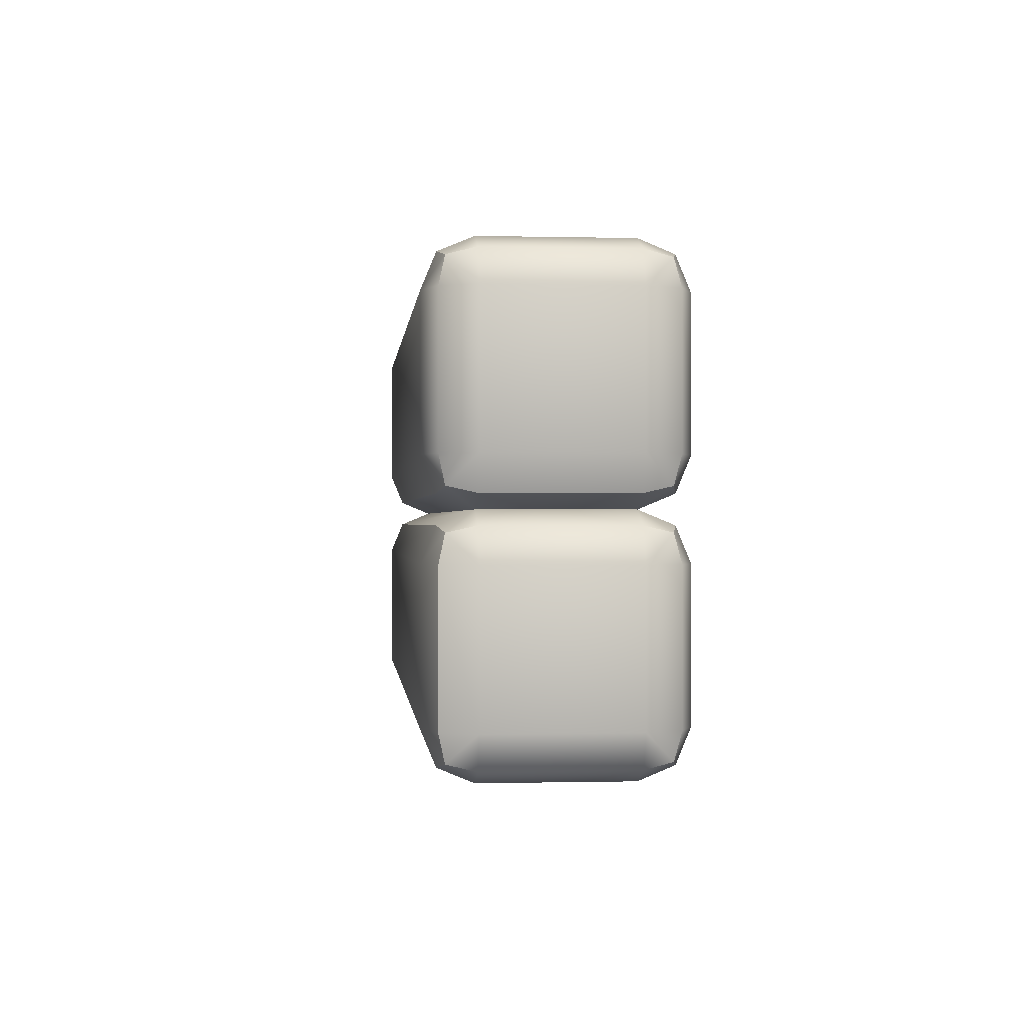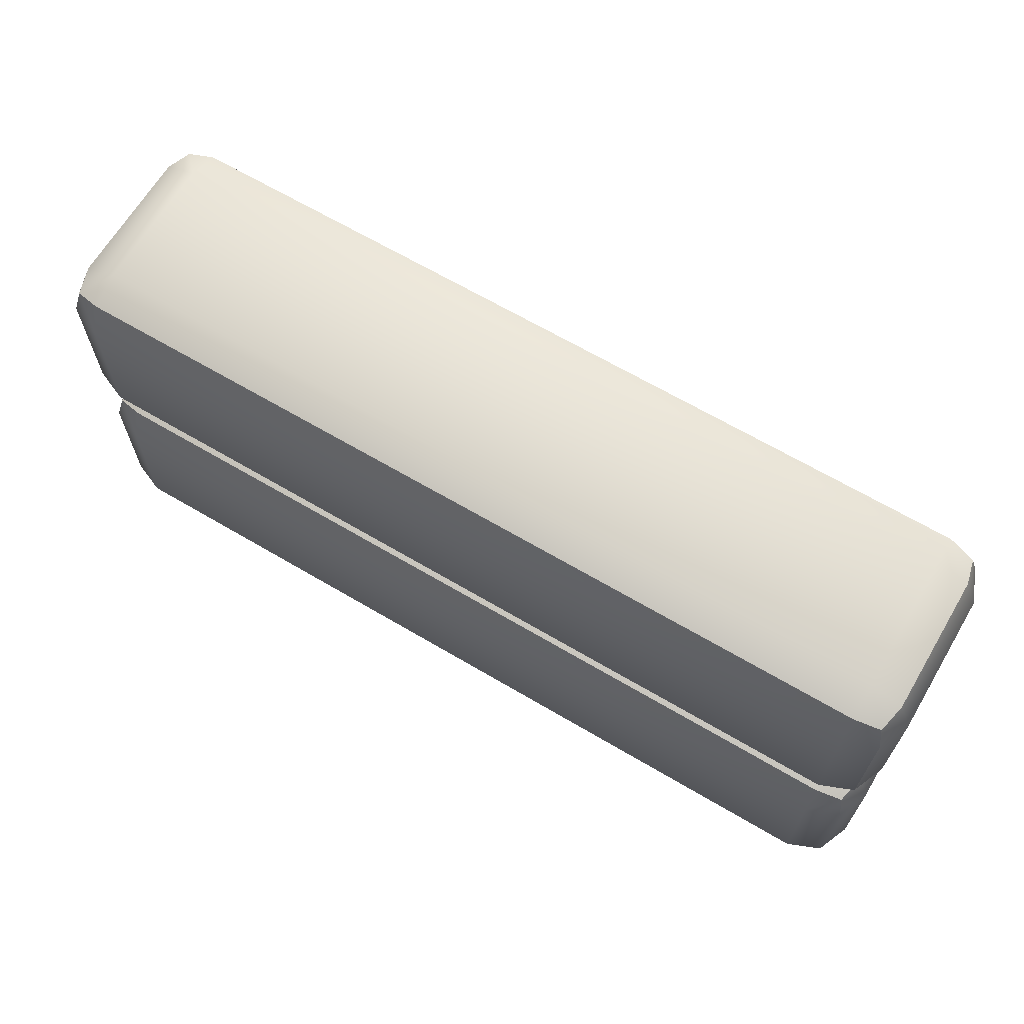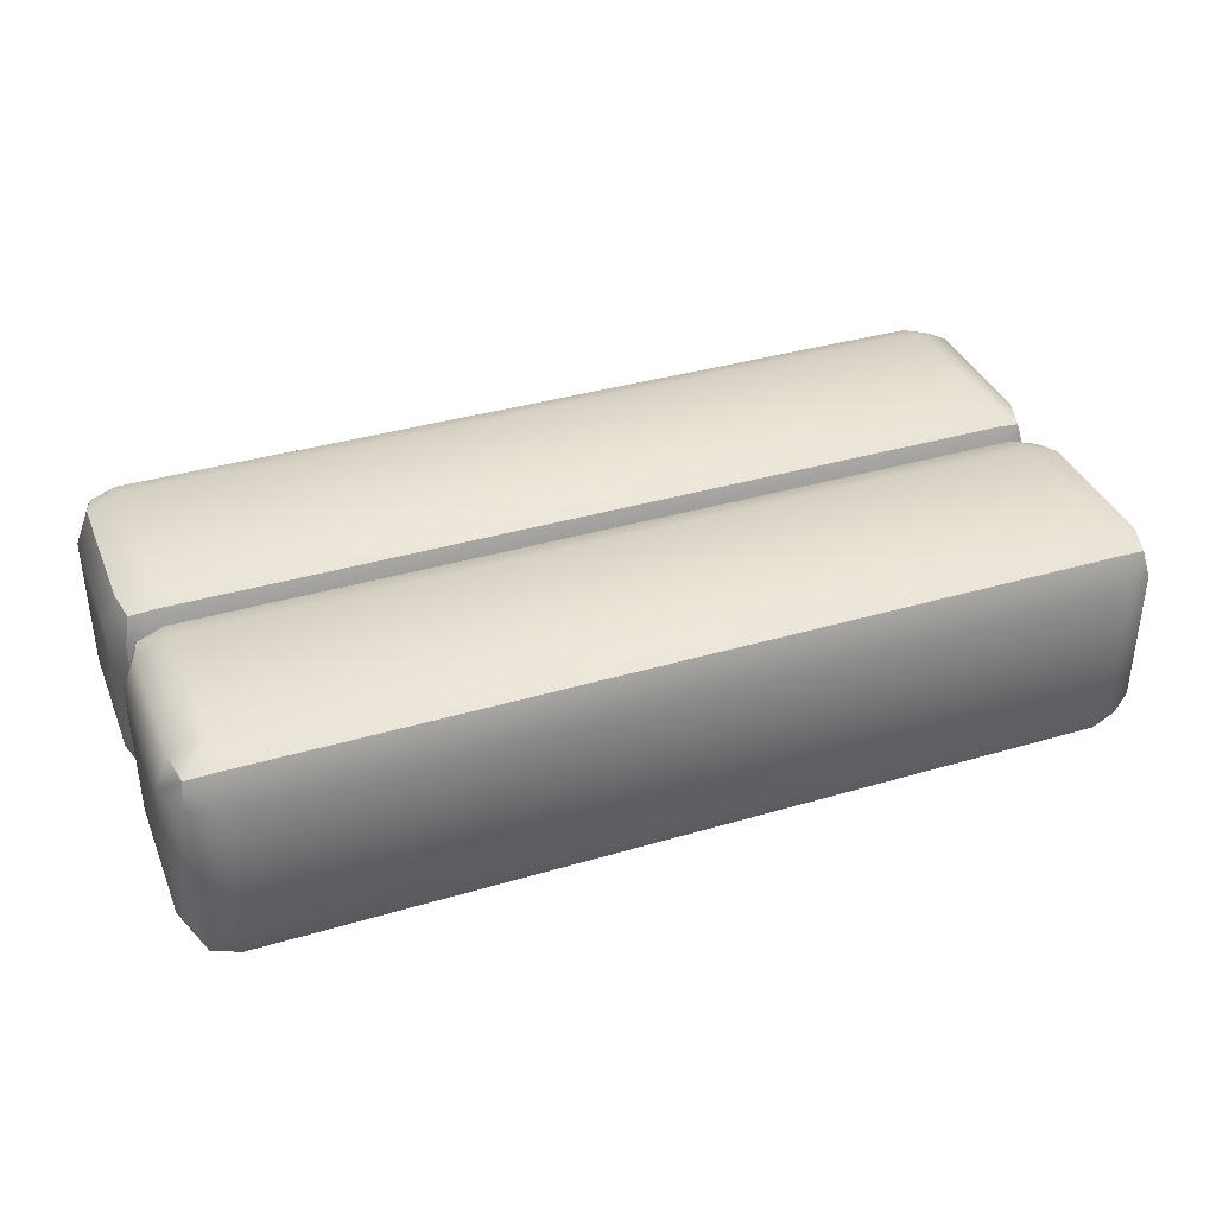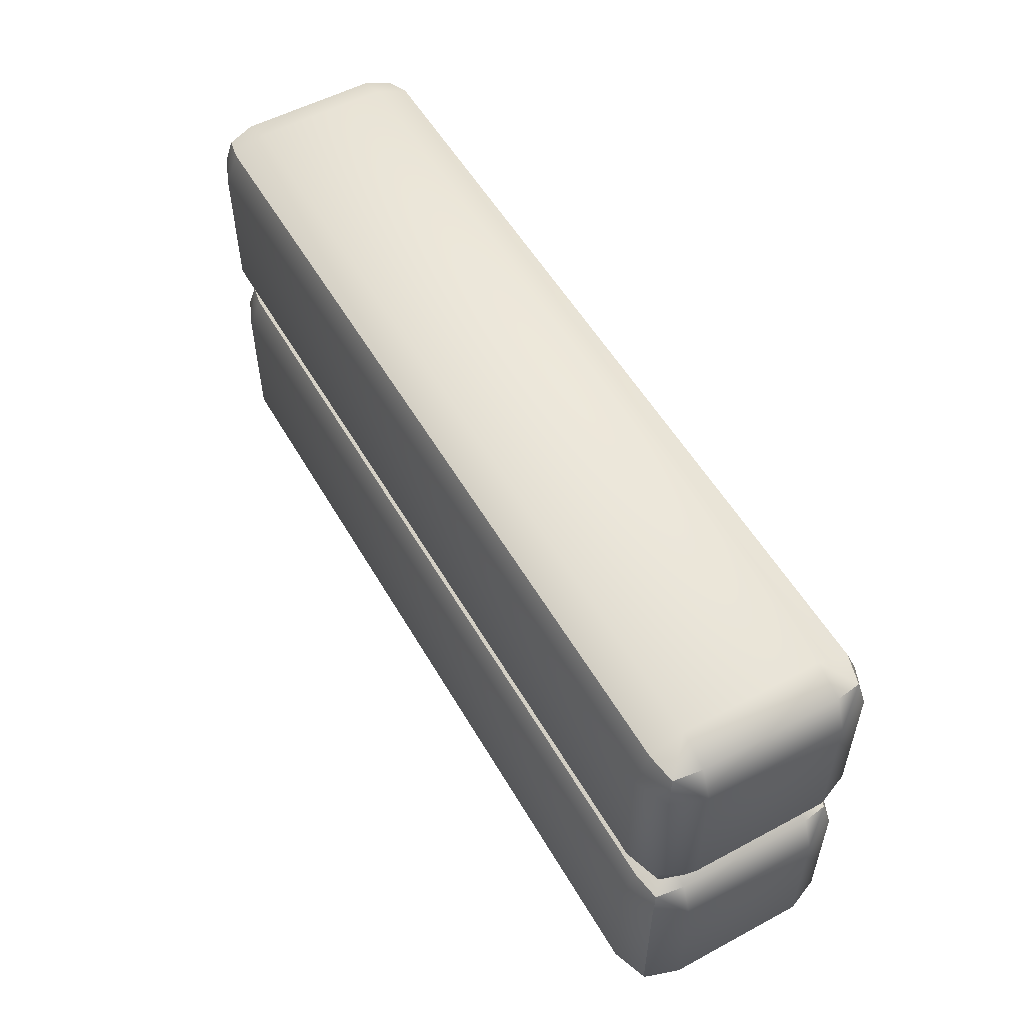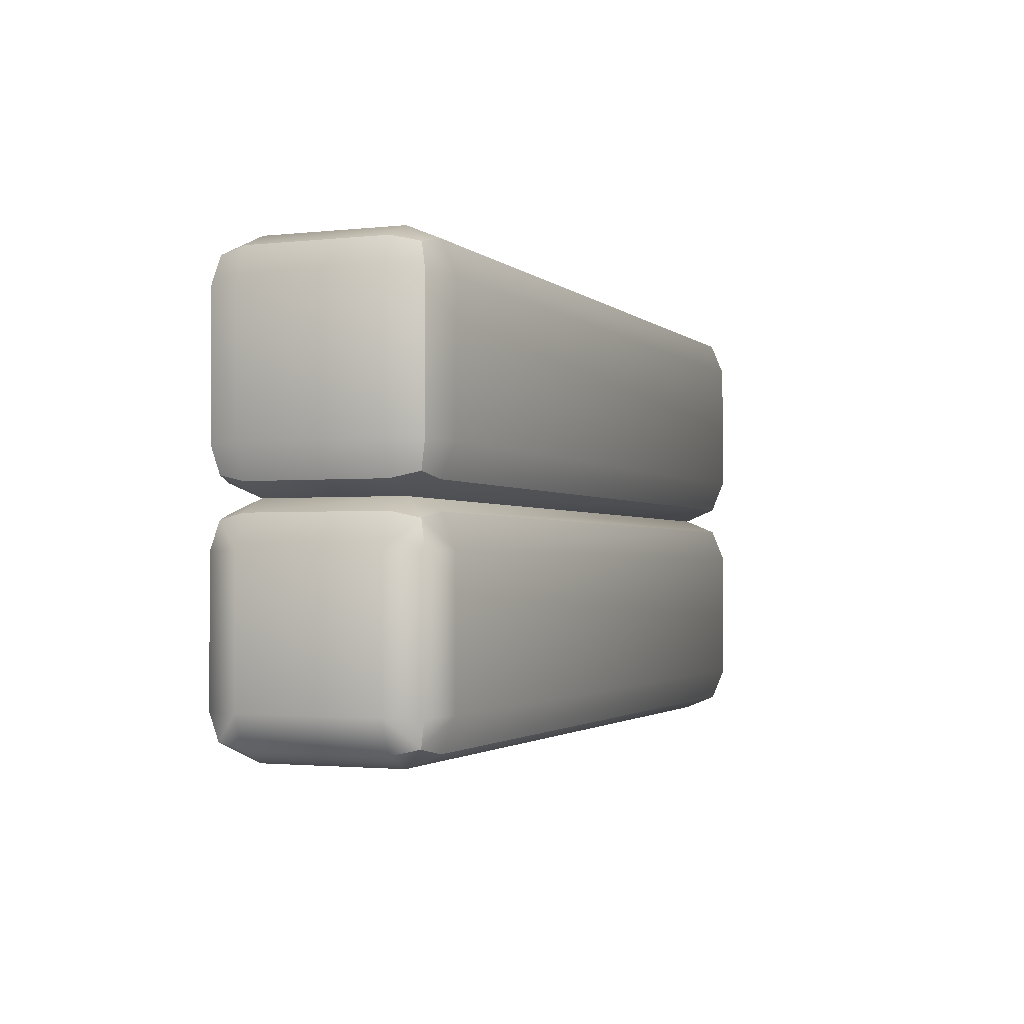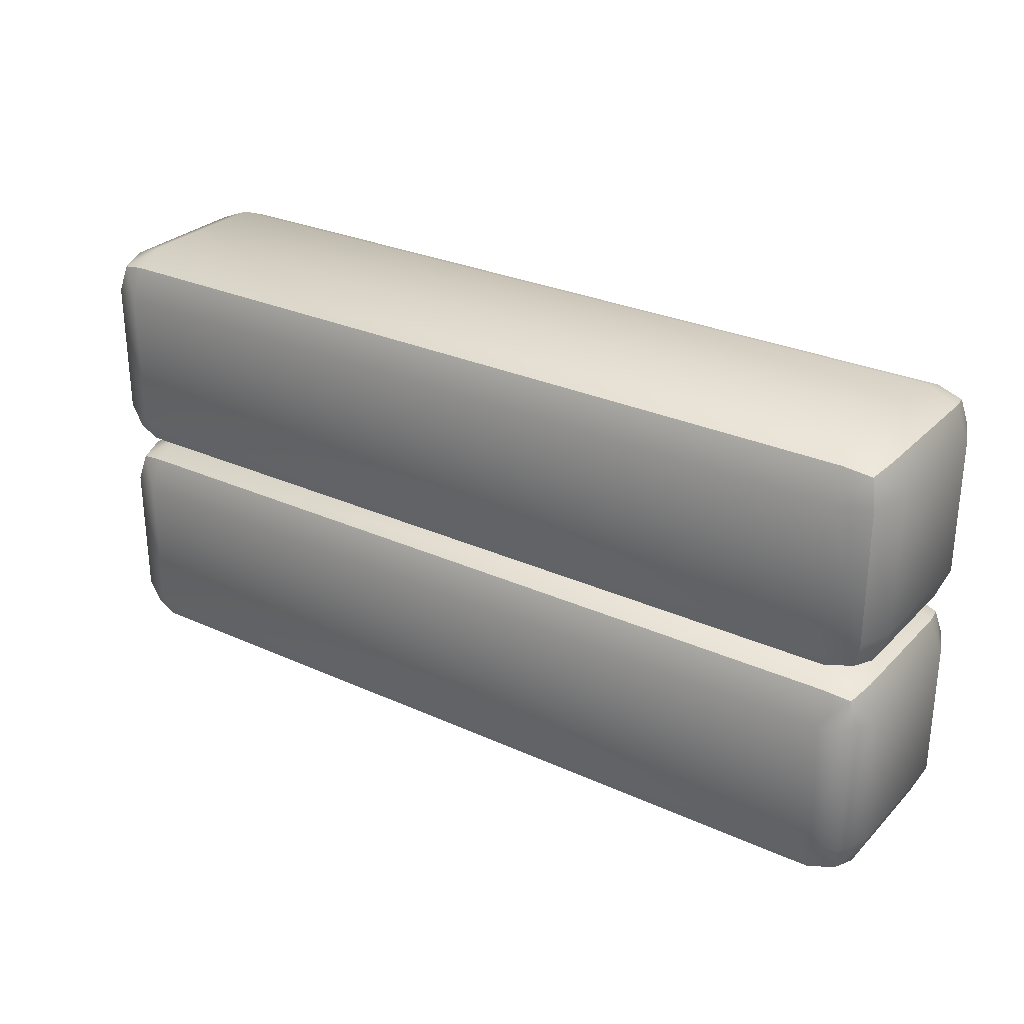
<metadata>
{"format":"obj","ext":"obj","renderer":"f3d","projection":"perspective","resolution":1024,"background":"white","views":[{"elev":-0.3,"azim":84.8,"up":"+Y"},{"elev":66.0,"azim":-149.3,"up":"+Y"},{"elev":37.2,"azim":-20.8,"up":"+Z"},{"elev":54.2,"azim":60.4,"up":"+Y"},{"elev":-1.9,"azim":-68.2,"up":"+Y"},{"elev":28.4,"azim":-145.6,"up":"+Y"}]}
</metadata>
<code>
o barrier_4x1x2
v 1.8 0.8 0.5
v -1.941 0.9414 0.3
v -1.8 0.9414 0.4414
v -1.915 0.9155 0.4155
v -1.941 0.8 0.4414
v -1.8 0.8 0.5
v -2 0.8 0.3
v -2 1.8 0.3
v -1.8 1.8 0.5
v -1.8 2 0.3
v -1.941 1.8 0.4414
v -1.915 1.915 0.4155
v -1.8 1.941 0.4414
v -1.941 1.941 0.3
v 1.8 1.8 0.5
v 2 1.8 0.3
v 1.8 2 0.3
v 1.941 1.8 0.4414
v 1.915 1.915 0.4155
v 1.941 1.941 0.3
v 1.8 1.941 0.4414
v -2 1.8 -0.3
v -1.8 2 -0.3
v -1.8 1.8 -0.5
v -1.941 1.941 -0.3
v -1.915 1.915 -0.4155
v -1.8 1.941 -0.4414
v -1.941 1.8 -0.4414
v 2 1.8 -0.3
v 1.8 1.8 -0.5
v 1.8 2 -0.3
v 1.941 1.8 -0.4414
v 1.915 1.915 -0.4155
v 1.8 1.941 -0.4414
v 1.941 1.941 -0.3
v -2 1.2 0.3
v -1.8 1 0.3
v -1.8 1.2 0.5
v -1.941 1.059 0.3
v -1.915 1.085 0.4155
v -1.8 1.059 0.4414
v -1.941 1.2 0.4414
v 2 1.2 0.3
v 1.8 1.2 0.5
v 1.941 1.2 0.4414
v 1.915 1.085 0.4155
v 1.8 1.059 0.4414
v 1.941 1.059 0.3
v -2 1.2 -0.3
v -1.8 1.2 -0.5
v -1.941 1.2 -0.4414
v -1.915 1.085 -0.4155
v -1.8 1.059 -0.4414
v -1.941 1.059 -0.3
v 2 1.2 -0.3
v 1.8 1 -0.3
v 1.8 1.2 -0.5
v 1.941 1.059 -0.3
v 1.915 1.085 -0.4155
v 1.8 1.059 -0.4414
v 1.941 1.2 -0.4414
v 2 0.8 0.3
v 1.8 1 0.3
v 1.941 0.8 0.4414
v 1.915 0.9155 0.4155
v 1.941 0.9414 0.3
v 1.8 0.9414 0.4414
v -2 0.8 -0.3
v -1.8 1 -0.3
v -1.8 0.8 -0.5
v -1.941 0.9414 -0.3
v -1.915 0.9155 -0.4155
v -1.8 0.9414 -0.4414
v -1.941 0.8 -0.4414
v 2 0.8 -0.3
v 1.8 0.8 -0.5
v 1.941 0.8 -0.4414
v 1.915 0.9155 -0.4155
v 1.8 0.9414 -0.4414
v 1.941 0.9414 -0.3
v -2 0.2 0.3
v -1.8 0.2 0.5
v -1.941 0.05858 0.3
v -1.915 0.08453 0.4155
v -1.8 0.05858 0.4414
v -1.941 0.2 0.4414
v 2 0.2 0.3
v 1.8 0.2 0.5
v 1.941 0.2 0.4414
v 1.915 0.08453 0.4155
v 1.8 0.05858 0.4414
v 1.941 0.05858 0.3
v -2 0.2 -0.3
v -1.8 0.2 -0.5
v -1.941 0.2 -0.4414
v -1.915 0.08453 -0.4155
v -1.8 0.05858 -0.4414
v -1.941 0.05858 -0.3
v 2 0.2 -0.3
v 1.8 0.2 -0.5
v 1.941 0.05858 -0.3
v 1.915 0.08453 -0.4155
v 1.8 0.05858 -0.4414
v 1.941 0.2 -0.4414
v -1.8 0 0.3
v 1.8 0 0.3
v -1.8 0 -0.3
v 1.8 0 -0.3
f 38 44 15 9
f 82 88 1 6
f 55 29 16 43
f 10 17 31 23
f 24 30 57 50
f 8 11 12 14
f 9 13 12 11
f 10 14 12 13
f 15 18 19 21
f 16 20 19 18
f 17 21 19 20
f 22 25 26 28
f 23 27 26 25
f 24 28 26 27
f 29 32 33 35
f 30 34 33 32
f 31 35 33 34
f 36 39 40 42
f 37 41 40 39
f 38 42 40 41
f 43 45 46 48
f 44 47 46 45
f 63 48 46 47
f 49 51 52 54
f 50 53 52 51
f 69 54 52 53
f 55 58 59 61
f 56 60 59 58
f 57 61 59 60
f 22 8 14 25
f 25 14 10 23
f 9 15 21 13
f 13 21 17 10
f 16 29 35 20
f 20 35 31 17
f 30 24 27 34
f 34 27 23 31
f 49 22 28 51
f 51 28 24 50
f 29 55 61 32
f 32 61 57 30
f 56 69 53 60
f 60 53 50 57
f 36 49 54 39
f 39 54 69 37
f 55 43 48 58
f 58 48 63 56
f 44 38 41 47
f 47 41 37 63
f 8 36 42 11
f 11 42 38 9
f 43 16 18 45
f 45 18 15 44
f 22 49 36 8
f 99 75 62 87
f 70 76 100 94
f 7 5 4 2
f 6 3 4 5
f 37 2 4 3
f 1 64 65 67
f 62 66 65 64
f 63 67 65 66
f 68 71 72 74
f 69 73 72 71
f 70 74 72 73
f 75 77 78 80
f 76 79 78 77
f 56 80 78 79
f 81 83 84 86
f 105 85 84 83
f 82 86 84 85
f 87 89 90 92
f 88 91 90 89
f 106 92 90 91
f 93 95 96 98
f 94 97 96 95
f 107 98 96 97
f 99 101 102 104
f 108 103 102 101
f 100 104 102 103
f 68 7 2 71
f 71 2 37 69
f 6 1 67 3
f 3 67 63 37
f 62 75 80 66
f 66 80 56 63
f 76 70 73 79
f 79 73 69 56
f 93 68 74 95
f 95 74 70 94
f 75 99 104 77
f 77 104 100 76
f 108 107 97 103
f 103 97 94 100
f 81 93 98 83
f 83 98 107 105
f 99 87 92 101
f 101 92 106 108
f 88 82 85 91
f 91 85 105 106
f 7 81 86 5
f 5 86 82 6
f 87 62 64 89
f 89 64 1 88
f 68 93 81 7
f 105 107 108 106

</code>
